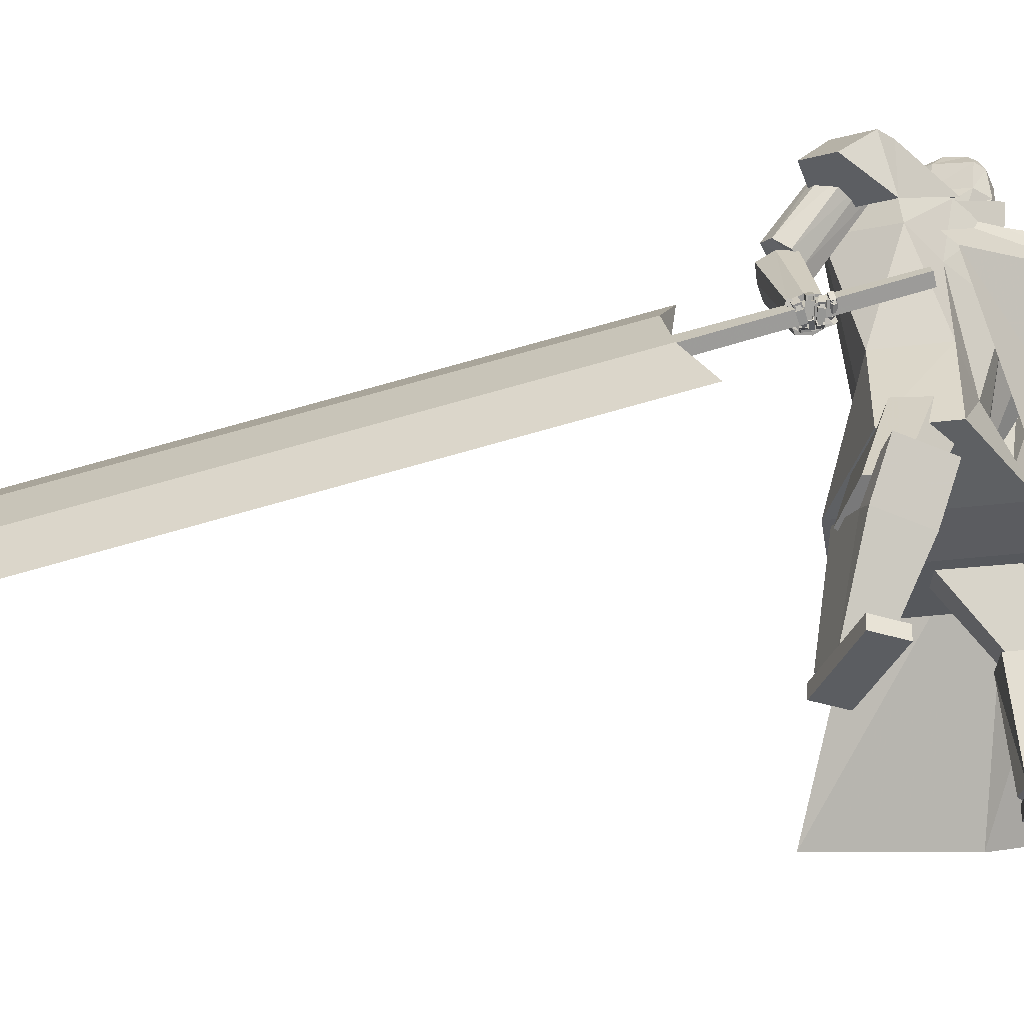
<metadata>
{"format":"obj","ext":"obj","renderer":"f3d","projection":"perspective","resolution":1024,"background":"white","views":[{"elev":-35.2,"azim":-80.7,"up":"+Y"}]}
</metadata>
<code>
o Cube.004
v 1.787 0.3033 1.215
v -0.8198 4.402 0.177
v 2.204 0.5604 -1.147
v -0.08317 4.753 -0.4258
v 2.127 0.6575 1.773
v 0.1657 4.658 1.609
v 3.245 0.9944 0.2995
v 0.9079 4.996 0.9229
v -0.8113 3.975 0.5198
v 0.1465 4.394 -0.4492
v 1.17 4.754 1.011
v 0.233 4.316 1.776
v 0.8876 2.947 -0.2452
v 1.372 3.383 0.8025
v 0.8612 2.945 1.49
v -0.04784 2.457 0.9306
v 0.4468 4.883 0.2955
v 2.794 0.8278 1.536
v 0.5938 4.888 1.333
v 0.7015 4.535 1.394
v -0.3142 4.509 0.8966
v 1.261 2.933 1.386
v -0.8267 4.455 0.1992
v -0.09003 4.805 -0.4036
v -0.386 4.708 0.9248
v 0.3723 5.085 0.3218
v 0.8987 -0.01728 1.573
v 0.902 0.1215 1.574
v 0.6543 -0.004754 0.6614
v 0.6576 0.134 0.6625
v 1.226 -0.02456 1.485
v 1.23 0.1142 1.486
v 0.9818 -0.01204 0.5735
v 0.9852 0.1267 0.5745
v -0.0528 4.603 0.7119
v 0.05332 5.419 0.6387
v -0.01735 4.635 0.5664
v 0.07373 5.437 0.555
v 0.1405 5.393 0.502
v 0.2319 5.285 0.3866
v 0.2095 5.05 0.2893
v 0.166 4.881 0.4326
v 0.1678 4.809 0.4244
v 0.08731 5.341 0.7431
v 0.1324 5.191 0.8179
v 0.08406 4.957 0.772
v 0.04894 4.822 0.6981
v 0.06628 4.77 0.6003
v -0.02917 4.624 0.6149
v 0.06692 5.431 0.5829
v 0.1396 4.783 0.5402
v 0.1345 4.853 0.562
v 0.202 5.016 0.4412
v 0.2321 5.258 0.507
v 0.1561 5.38 0.559
v 0.0297 5.444 0.5457
v -0.08186 4.605 0.7051
v -0.04641 4.636 0.5597
v 0.009292 5.426 0.6295
v -0.02435 4.709 0.7402
v -0.02162 4.806 0.8
v -0.08887 4.945 0.8519
v 0.01817 5.183 0.8659
v 0.007496 5.331 0.7992
v 0.07215 4.807 0.4008
v 0.07297 4.89 0.4119
v 0.1503 5.079 0.1938
v 0.1594 5.308 0.2865
v 0.1023 5.416 0.4101
v 0.0229 5.438 0.5736
v -0.05823 4.626 0.6081
v -0.169 4.612 0.6853
v -0.1231 5.432 0.5984
v -0.1336 4.643 0.5399
v -0.1027 5.45 0.5147
v -0.1452 5.413 0.4367
v -0.1914 5.314 0.2899
v -0.1607 5.076 0.2047
v -0.2063 4.908 0.3476
v -0.2141 4.835 0.3372
v -0.2089 5.362 0.6754
v -0.3015 5.222 0.7187
v -0.2699 4.982 0.6912
v -0.2247 4.841 0.6356
v -0.2047 4.79 0.5384
v -0.1454 4.633 0.5883
v -0.1095 5.444 0.5426
v -0.2424 4.81 0.4529
v -0.2379 4.88 0.4769
v -0.2242 5.046 0.3439
v -0.2472 5.292 0.3975
v -0.1855 5.404 0.481
v -0.0585 5.45 0.5256
v -0.14 4.609 0.6918
v -0.1045 4.641 0.5464
v -0.07891 5.432 0.6093
v -0.1925 4.721 0.7018
v -0.2078 4.819 0.7575
v -0.1518 4.949 0.8375
v -0.2215 5.2 0.8111
v -0.1633 5.343 0.7602
v -0.1188 4.82 0.3571
v -0.1132 4.904 0.3693
v -0.06273 5.095 0.1452
v -0.08028 5.325 0.2318
v -0.06847 5.428 0.371
v -0.0653 5.444 0.5535
v -0.1163 4.63 0.5949
v 1.255 2.012 0.443
v 0.3907 4.615 1.424
v 1.26 2.015 -0.1956
v 0.7578 4.789 1.123
v 0 1.896 -0.6708
v 0.197 4.797 -0.01313
v 0 1.895 0.9187
v -0.3592 4.476 0.7802
v 0.9149 4.21 0.9439
v 0.4833 3.999 1.323
v -0.2796 3.713 0.8316
v 0.1455 4.023 -0.3076
v 0.521 4.854 0.5187
v 0.3336 1.895 0.9187
v 0.3336 1.896 -0.6708
v -0.07125 4.563 1.04
v 0.1741 3.806 1.051
v 0.8707 4.135 0.558
v -1.254 2.009 0.4316
v -1.254 2.01 -0.2107
v -0.8969 4.123 -0.4984
v -1.151 3.959 0.13
v -0.2275 4.829 -0.1535
v -0.3336 1.895 0.9187
v -0.3336 1.896 -0.6708
v -0.6587 4.568 0.5162
v -0.8242 3.81 0.3948
v -0.5936 4.078 -0.4975
v 0.9606 2.98 -0.1348
v 0.9316 2.965 0.4878
v 0 2.788 -0.3509
v 0.4551 2.788 -0.3106
v 0.4107 2.788 0.5599
v -0.000339 2.787 0.6049
v -0.9273 2.967 -0.2355
v -0.9366 2.961 0.4219
v -0.4551 2.788 -0.3106
v -0.4107 2.788 0.5599
v -0.9684 4.449 -0.2851
v -1.124 4.351 0.08911
v -1.245 4.712 0.1197
v -1.03 4.837 -0.321
v -0.9785 4.27 -0.5069
v -1.278 4.096 0.1087
v -0.2459 4.83 -0.1635
v -0.6047 4.621 0.574
v -1.245 4.776 -0.3734
v -1.424 4.672 -0.003524
v -1.556 4.326 -0.6122
v -1.706 4.238 -0.3035
v 0.6905 1.307 1.131
v 0.2899 2.561 0.3795
v 0.756 1.062 0.7237
v 0.372 2.255 -0.1305
v 1.154 1.432 1.131
v 0.8701 2.717 0.3791
v 1.219 1.187 0.7229
v 0.9523 2.411 -0.1309
v 0.9949 1.097 0.677
v 0.6715 2.298 -0.1885
v 0.9041 1.437 1.243
v 0.5574 2.724 0.5196
v -1.609 1.358 -0.319
v -0.9737 2.702 -0.02056
v -1.219 1.206 -0.5541
v -0.4866 2.511 -0.3147
v -1.439 1.166 0.08672
v -0.7611 2.461 0.4875
v -1.05 1.013 -0.1483
v -0.2734 2.27 0.1932
v -1.09 1.092 -0.3778
v -0.3246 2.369 -0.09415
v -1.631 1.304 -0.05149
v -1.001 2.634 0.3144
v 0.7161 0.1283 1.024
v 0.636 1.735 1.345
v 0.7159 0.1337 0.63
v 1.014 0.1216 1.024
v 1.167 1.723 1.344
v 1.014 0.127 0.6298
v 0.716 0.1296 0.9235
v 0.6334 1.621 1.206
v 1.014 0.1229 0.9233
v 1.164 1.609 1.206
v 0.6239 1.196 1.249
v 0.6242 1.231 0.5476
v 1.155 1.219 0.5472
v 1.155 1.185 1.249
v 1.155 1.212 1.069
v 0.6244 1.223 1.07
v 0.8651 0.1313 0.5557
v 0.8653 0.1249 1.024
v 0.9015 1.729 1.345
v 0.8989 1.615 1.206
v 0.8652 0.1263 0.9234
v 0.8894 1.19 1.249
v 0.8937 1.221 0.4805
v -1.212 0.1131 -0.6039
v -1.861 1.525 -0.08065
v -0.8807 0.2446 -0.7726
v -1.063 0.06307 -0.3502
v -1.596 1.436 0.3707
v -0.7316 0.1946 -0.519
v -1.127 0.1467 -0.647
v -1.721 1.463 -0.1749
v -0.9782 0.0967 -0.3934
v -1.456 1.374 0.2765
v -1.673 1.054 -0.2843
v -1.088 1.311 -0.5771
v -0.823 1.222 -0.1257
v -1.407 0.9652 0.1671
v -1.262 1.048 0.09783
v -1.527 1.137 -0.3536
v -0.7438 0.2444 -0.6776
v -1.137 0.0881 -0.477
v -1.728 1.481 0.145
v -1.589 1.419 0.05078
v -1.053 0.1217 -0.5202
v -1.54 1.01 -0.05864
v -0.8933 1.291 -0.3831
v -1.683 0.03737 -0.3682
v -1.68 0.176 -0.3632
v -0.8599 0.04094 -0.8308
v -0.8577 0.1796 -0.8257
v -1.516 0.02398 -0.07279
v -1.514 0.1626 -0.06776
v -0.6938 0.02755 -0.5353
v -0.6915 0.1662 -0.5303
v -1.042 4.607 -0.3546
v -1.007 3.851 -0.9043
v -0.8557 3.799 -0.8282
v -0.9093 4.553 -0.2726
v -1.177 3.886 -0.9512
v -1.201 4.64 -0.4041
v -1.294 3.823 -0.8526
v -1.316 4.562 -0.3032
v -0.9291 3.73 -0.6799
v -0.937 4.46 -0.133
v -1.196 4.42 -0.08679
v -1.158 3.644 -0.6337
v -1 3.622 -0.5859
v -1.045 4.393 -0.03619
v -1.3 3.692 -0.7118
v -1.328 4.466 -0.1673
v -1.106 3.632 -0.6248
v -1.611 2.84 -0.4721
v -1.718 2.901 -0.5003
v -1.248 3.714 -0.6609
v -1.505 2.771 -0.4751
v -0.9651 3.54 -0.6314
v -1.476 2.722 -0.5933
v -0.9274 3.475 -0.7928
v -1.754 2.892 -0.6259
v -1.296 3.702 -0.8311
v -1.117 3.545 -0.9938
v -1.619 2.775 -0.7471
v -1.724 2.845 -0.7451
v -1.259 3.637 -0.992
v -1.512 2.712 -0.7191
v -0.9758 3.463 -0.9593
v -1.237 3.577 -0.9294
v -1.012 3.688 -0.6558
v -1.073 3.371 -0.9024
v -1.241 3.801 -0.694
v -1.211 3.653 -0.7292
v -0.9069 3.823 -0.785
v -1.055 3.437 -0.6896
v -1.138 3.932 -0.8435
v -1.659 2.789 -0.7347
v -1.796 2.596 -0.5997
v -1.605 2.72 -0.7238
v -1.743 2.546 -0.5888
v -1.654 2.854 -0.4656
v -1.792 2.623 -0.4677
v -1.59 2.795 -0.4319
v -1.748 2.582 -0.4248
v -1.775 2.625 -0.6659
v -1.712 2.572 -0.6676
v -1.739 2.621 -0.397
v -1.774 2.675 -0.4201
v -1.704 2.637 -0.734
v -1.649 2.668 -0.4223
v -1.718 2.761 -0.4304
v -1.732 2.701 -0.7594
v -1.745 2.661 -0.6749
v -1.685 2.606 -0.6811
v -1.706 2.634 -0.4068
v -1.754 2.709 -0.4396
v -1.748 2.639 -0.6557
v -1.841 2.581 -0.6634
v -1.718 2.592 -0.6636
v -1.812 2.534 -0.6712
v -1.747 2.629 -0.5909
v -1.841 2.571 -0.5985
v -1.717 2.582 -0.5988
v -1.811 2.524 -0.6062
v -1.826 2.569 -0.6715
v -1.921 2.621 -0.6913
v -1.854 2.52 -0.6651
v -1.949 2.573 -0.6849
v -1.833 2.581 -0.6073
v -1.927 2.634 -0.6271
v -1.861 2.533 -0.601
v -1.956 2.585 -0.6208
v -1.916 2.598 -0.6856
v -1.867 2.693 -0.713
v -1.966 2.621 -0.6984
v -1.917 2.716 -0.7258
v -1.922 2.619 -0.6238
v -1.873 2.714 -0.6512
v -1.972 2.642 -0.6366
v -1.923 2.737 -0.664
v -1.817 2.563 -0.6512
v -1.845 2.567 -0.6582
v -1.818 2.529 -0.6514
v -1.858 2.533 -0.6554
v -1.818 2.564 -0.6122
v -1.851 2.568 -0.6181
v -1.819 2.531 -0.6124
v -1.856 2.534 -0.617
v -1.924 2.601 -0.6725
v -1.937 2.623 -0.6799
v -1.943 2.581 -0.6716
v -1.964 2.612 -0.6815
v -1.927 2.611 -0.6343
v -1.943 2.634 -0.6419
v -1.946 2.588 -0.6326
v -1.97 2.618 -0.6422
v -1.757 2.613 -0.6285
v -1.867 2.61 -0.6212
v -1.756 2.556 -0.6312
v -1.866 2.554 -0.6239
v -1.752 2.609 -0.5631
v -1.862 2.607 -0.5558
v -1.751 2.553 -0.5658
v -1.861 2.551 -0.5585
v -1.861 2.613 -0.6168
v -1.941 2.687 -0.5995
v -1.9 2.573 -0.6234
v -1.98 2.647 -0.606
v -1.859 2.6 -0.5525
v -1.939 2.675 -0.5351
v -1.898 2.56 -0.559
v -1.978 2.634 -0.5416
v -1.941 2.651 -0.6026
v -1.867 2.732 -0.6183
v -1.983 2.69 -0.6034
v -1.909 2.77 -0.6192
v -1.935 2.659 -0.5376
v -1.862 2.74 -0.5534
v -1.977 2.697 -0.5385
v -1.903 2.778 -0.5543
v -1.846 2.585 -0.6089
v -1.875 2.612 -0.6026
v -1.873 2.557 -0.6135
v -1.902 2.584 -0.6072
v -1.844 2.578 -0.5698
v -1.873 2.605 -0.5636
v -1.872 2.549 -0.5744
v -1.901 2.576 -0.5682
v -1.938 2.671 -0.5888
v -1.967 2.698 -0.5825
v -1.966 2.643 -0.5934
v -1.995 2.669 -0.5871
v -1.937 2.663 -0.5497
v -1.966 2.69 -0.5435
v -1.964 2.635 -0.5543
v -1.993 2.662 -0.5481
v -1.762 2.611 -0.5606
v -1.852 2.57 -0.5478
v -1.74 2.564 -0.5582
v -1.83 2.523 -0.5454
v -1.756 2.616 -0.5019
v -1.846 2.575 -0.489
v -1.735 2.57 -0.4995
v -1.825 2.529 -0.4866
v -1.844 2.573 -0.5456
v -1.926 2.627 -0.5282
v -1.871 2.53 -0.5423
v -1.953 2.584 -0.525
v -1.833 2.571 -0.4873
v -1.915 2.625 -0.47
v -1.861 2.528 -0.4841
v -1.943 2.582 -0.4667
v -1.915 2.612 -0.5263
v -1.877 2.704 -0.515
v -1.962 2.631 -0.5226
v -1.925 2.722 -0.5112
v -1.913 2.604 -0.4676
v -1.876 2.696 -0.4562
v -1.961 2.623 -0.4639
v -1.923 2.714 -0.4525
v -1.825 2.553 -0.5374
v -1.854 2.572 -0.5312
v -1.844 2.522 -0.5351
v -1.874 2.542 -0.5289
v -1.818 2.551 -0.5021
v -1.848 2.571 -0.4958
v -1.837 2.521 -0.4998
v -1.867 2.54 -0.4935
v -1.924 2.606 -0.5171
v -1.935 2.629 -0.5117
v -1.948 2.59 -0.5147
v -1.962 2.615 -0.5092
v -1.916 2.609 -0.4819
v -1.934 2.627 -0.4761
v -1.941 2.587 -0.4793
v -1.958 2.612 -0.4737
v -1.771 2.637 -0.479
v -1.839 2.622 -0.4542
v -1.756 2.611 -0.4559
v -1.825 2.596 -0.431
v -1.766 2.668 -0.4472
v -1.834 2.653 -0.4224
v -1.752 2.641 -0.4241
v -1.82 2.626 -0.3992
v -1.846 2.626 -0.4523
v -1.913 2.654 -0.4395
v -1.852 2.598 -0.4267
v -1.92 2.626 -0.4139
v -1.829 2.651 -0.4205
v -1.897 2.679 -0.4077
v -1.835 2.624 -0.395
v -1.903 2.652 -0.3821
v -1.898 2.658 -0.4358
v -1.911 2.729 -0.4556
v -1.935 2.653 -0.4308
v -1.948 2.724 -0.4507
v -1.894 2.671 -0.3936
v -1.907 2.741 -0.4134
v -1.931 2.666 -0.3886
v -1.944 2.736 -0.4085
v -1.829 2.625 -0.4465
v -1.852 2.625 -0.439
v -1.82 2.607 -0.43
v -1.849 2.606 -0.4219
v -1.822 2.641 -0.4268
v -1.842 2.644 -0.4207
v -1.818 2.622 -0.41
v -1.843 2.623 -0.4027
v -1.902 2.647 -0.4262
v -1.909 2.666 -0.4276
v -1.913 2.634 -0.4137
v -1.931 2.66 -0.4222
v -1.896 2.655 -0.4005
v -1.903 2.675 -0.4029
v -1.913 2.647 -0.3924
v -1.927 2.668 -0.3968
v -1.694 2.713 -0.735
v -1.76 2.747 -0.7311
v -1.719 2.663 -0.7314
v -1.785 2.697 -0.7276
v -1.688 2.715 -0.6628
v -1.754 2.749 -0.6589
v -1.714 2.665 -0.6592
v -1.78 2.699 -0.6555
v -1.775 2.766 -0.7171
v -1.848 2.764 -0.7328
v -1.769 2.714 -0.7399
v -1.842 2.713 -0.7557
v -1.789 2.735 -0.6526
v -1.862 2.734 -0.6684
v -1.783 2.684 -0.6755
v -1.856 2.683 -0.6913
v -1.883 2.754 -0.7348
v -1.946 2.713 -0.7371
v -1.855 2.711 -0.758
v -1.917 2.671 -0.7603
v -1.869 2.728 -0.6688
v -1.931 2.687 -0.6711
v -1.84 2.685 -0.692
v -1.902 2.644 -0.6943
v -1.756 2.74 -0.7136
v -1.781 2.75 -0.7134
v -1.758 2.713 -0.7179
v -1.784 2.715 -0.722
v -1.764 2.735 -0.6655
v -1.79 2.737 -0.6698
v -1.766 2.7 -0.6758
v -1.791 2.705 -0.6779
v -1.846 2.751 -0.7218
v -1.872 2.747 -0.7264
v -1.839 2.721 -0.7396
v -1.862 2.71 -0.7415
v -1.851 2.737 -0.6835
v -1.874 2.724 -0.6852
v -1.837 2.703 -0.6994
v -1.866 2.694 -0.7029
v -1.566 2.805 -0.6816
v -1.612 2.858 -0.6929
v -1.559 2.842 -0.5068
v -1.617 2.889 -0.5295
v -1.466 2.96 -0.7222
v -1.513 3.012 -0.7335
v -1.458 2.999 -0.5473
v -1.51 3.051 -0.5702
v -2.174 2.235 -1.52
v -2.362 0.8267 -7.358
v -1.919 2.079 -1.49
v -2.107 0.6706 -7.328
v -1.839 2.756 -1.656
v -2.027 1.348 -7.494
v -1.584 2.6 -1.627
v -1.772 1.192 -7.465
v -2.354 1.713 -1.19
v -2.571 0.08438 -7.943
v -1.403 3.195 -1.578
v -1.597 1.741 -7.603
v -1.9 2.859 0.304
v -1.997 2.277 -1.94
v -1.793 2.793 0.3164
v -1.89 2.211 -1.927
v -1.846 2.943 0.282
v -1.894 2.437 -1.982
v -1.739 2.877 0.2943
v -1.787 2.372 -1.969
f 10 4 17 8 11
f 20 19 6 12
f 12 6 21 2 9
f 21 17 26 25
f 15 12 9 16
f 22 20 12 15
f 13 10 11 14
f 3 13 14 7
f 18 22 15 5
f 5 15 16 1
f 7 14 22 18
f 14 11 20 22
f 11 8 19 20
f 17 4 24 26
f 25 26 24 23
f 4 2 23 24
f 2 21 25 23
f 8 17 21 6 19
f 27 28 30 29
f 29 30 34 33
f 33 34 32 31
f 31 32 28 27
f 29 33 31 27
f 34 30 28 32
f 69 56 38 39
f 71 108 95 58
f 91 82 81 92
f 71 49 35 57
f 100 63 64 101
f 58 95 102 65
f 69 106 93 56
f 51 52 47 48
f 52 53 46 47
f 63 100 99 62
f 70 59 36 50
f 49 51 48 35
f 67 41 42 66
f 68 40 41 67
f 53 54 45 46
f 58 65 43 37
f 65 66 42 43
f 42 41 53 52
f 41 40 54 53
f 68 69 39 40
f 40 39 55 54
f 46 45 63 62
f 47 46 62 61
f 43 42 52 51
f 37 43 51 49
f 107 96 59 70
f 58 37 49 71
f 39 38 50 55
f 55 50 36 44
f 57 94 108 71
f 38 56 70 50
f 67 104 105 68
f 93 107 70 56
f 101 64 59 96
f 45 44 64 63
f 66 103 104 67
f 65 102 103 66
f 48 47 61 60
f 35 48 60 57
f 44 36 59 64
f 68 105 106 69
f 106 76 75 93
f 94 57 60 97
f 108 94 72 86
f 88 85 84 89
f 89 84 83 90
f 73 96 107 87
f 86 72 85 88
f 78 104 103 79
f 77 105 104 78
f 90 83 82 91
f 95 74 80 102
f 102 80 79 103
f 79 89 90 78
f 78 90 91 77
f 105 77 76 106
f 77 91 92 76
f 83 99 100 82
f 84 98 99 83
f 80 88 89 79
f 74 86 88 80
f 95 108 86 74
f 76 92 87 75
f 92 81 73 87
f 75 87 107 93
f 97 60 61 98
f 54 55 44 45
f 82 100 101 81
f 85 97 98 84
f 72 94 97 85
f 81 101 96 73
f 126 121 112 117
f 117 112 110 118
f 123 111 109 122
f 121 114 116 124
f 125 124 116 119
f 141 125 119 142
f 137 117 118 138
f 140 126 117 137
f 139 120 126 140
f 138 118 125 141
f 118 110 124 125
f 112 121 124 110
f 113 123 122 115
f 120 114 121 126
f 136 129 131
f 133 132 127 128
f 131 134 116 114
f 135 119 116 134
f 146 142 119 135
f 143 144 130 129
f 145 143 129 136
f 139 145 136 120
f 144 146 135 130
f 113 115 132 133
f 120 136 131 114
f 135 134 130
f 127 132 146 144
f 113 133 145 139
f 133 128 143 145
f 128 127 144 143
f 132 115 142 146
f 109 138 141 122
f 113 139 140 123
f 123 140 137 111
f 111 137 138 109
f 122 141 142 115
f 129 130 148 147
f 134 148 130
f 129 147 131
f 150 151 157 155
f 153 151 150
f 150 149 154 153
f 152 154 149
f 157 158 156 155
f 151 152 158 157
f 152 149 156 158
f 149 150 155 156
f 159 160 162 161
f 167 168 166 165
f 165 166 164 163
f 169 170 160 159
f 167 165 163 169
f 168 162 160 170
f 166 168 170 164
f 161 167 169 159
f 163 164 170 169
f 161 162 168 167
f 171 172 174 173
f 179 180 178 177
f 177 178 176 175
f 181 182 172 171
f 179 177 175 181
f 180 174 172 182
f 178 180 182 176
f 173 179 181 171
f 175 176 182 181
f 173 174 180 179
f 197 192 187 196
f 204 201 184 193
f 203 191 186 200
f 202 190 184 201
f 199 188 191 203
f 193 184 190 198
f 183 193 198 189
f 188 195 197 191
f 200 204 193 183
f 191 197 196 186
f 199 205 195 188
f 189 198 194 185
f 185 194 205 199
f 186 196 204 200
f 185 199 203 189
f 192 202 201 187
f 189 203 200 183
f 196 187 201 204
f 202 192 197 198 190
f 195 194 198 197
f 205 194 195
f 220 215 210 219
f 227 224 207 216
f 226 214 209 223
f 225 213 207 224
f 222 211 214 226
f 216 207 213 221
f 206 216 221 212
f 211 218 220 214
f 223 227 216 206
f 214 220 219 209
f 222 228 218 211
f 212 221 217 208
f 208 217 228 222
f 209 219 227 223
f 208 222 226 212
f 215 225 224 210
f 212 226 223 206
f 219 210 224 227
f 225 215 220 221 213
f 218 217 221 220
f 228 217 218
f 229 230 232 231
f 231 232 236 235
f 235 236 234 233
f 233 234 230 229
f 231 235 233 229
f 236 232 230 234
f 243 244 242 241
f 238 237 240 239
f 241 242 237 238
f 248 251 243 241 238 239 245 249
f 239 240 246 245
f 243 251 252 244
f 248 249 250 247
f 251 248 247 252
f 249 245 246 250
f 242 244 252 247 250 246 240 237
f 259 260 258 257
f 254 253 256 255
f 257 258 253 254
f 264 267 259 257 254 255 261 265
f 255 256 262 261
f 259 267 268 260
f 264 265 266 263
f 267 264 263 268
f 265 261 262 266
f 258 260 268 263 266 262 256 253
f 269 270 272 271
f 271 272 276 275
f 275 276 274 273
f 273 274 270 269
f 271 275 273 269
f 276 272 270 274
f 285 286 280 278
f 286 287 284 280
f 287 288 282 284
f 288 285 278 282
f 279 497 499 283
f 284 282 278 280
f 296 293 285 288
f 295 296 288 287
f 294 295 287 286
f 293 294 286 285
f 277 279 289 292
f 279 283 290 289
f 283 281 291 290
f 281 277 292 291
f 292 289 294 293
f 289 290 295 294
f 290 291 296 295
f 291 292 293 296
f 297 299 300 298
f 299 303 304 300
f 303 301 302 304
f 301 297 298 302
f 299 297 301 303
f 304 302 298 300
f 305 307 308 306
f 307 311 312 308
f 311 309 310 312
f 309 305 306 310
f 307 305 309 311
f 312 310 306 308
f 313 315 316 314
f 315 319 320 316
f 319 317 318 320
f 317 313 314 318
f 315 313 317 319
f 320 318 314 316
f 321 323 324 322
f 323 327 328 324
f 327 325 326 328
f 325 321 322 326
f 323 321 325 327
f 328 326 322 324
f 329 331 332 330
f 331 335 336 332
f 335 333 334 336
f 333 329 330 334
f 331 329 333 335
f 336 334 330 332
f 337 339 340 338
f 339 343 344 340
f 343 341 342 344
f 341 337 338 342
f 339 337 341 343
f 344 342 338 340
f 345 347 348 346
f 347 351 352 348
f 351 349 350 352
f 349 345 346 350
f 347 345 349 351
f 352 350 346 348
f 353 355 356 354
f 355 359 360 356
f 359 357 358 360
f 357 353 354 358
f 355 353 357 359
f 360 358 354 356
f 361 363 364 362
f 363 367 368 364
f 367 365 366 368
f 365 361 362 366
f 363 361 365 367
f 368 366 362 364
f 369 371 372 370
f 371 375 376 372
f 375 373 374 376
f 373 369 370 374
f 371 369 373 375
f 376 374 370 372
f 377 379 380 378
f 379 383 384 380
f 383 381 382 384
f 381 377 378 382
f 379 377 381 383
f 384 382 378 380
f 385 387 388 386
f 387 391 392 388
f 391 389 390 392
f 389 385 386 390
f 387 385 389 391
f 392 390 386 388
f 393 395 396 394
f 395 399 400 396
f 399 397 398 400
f 397 393 394 398
f 395 393 397 399
f 400 398 394 396
f 401 403 404 402
f 403 407 408 404
f 407 405 406 408
f 405 401 402 406
f 403 401 405 407
f 408 406 402 404
f 409 411 412 410
f 411 415 416 412
f 415 413 414 416
f 413 409 410 414
f 411 409 413 415
f 416 414 410 412
f 417 419 420 418
f 419 423 424 420
f 423 421 422 424
f 421 417 418 422
f 419 417 421 423
f 424 422 418 420
f 425 427 428 426
f 427 431 432 428
f 431 429 430 432
f 429 425 426 430
f 427 425 429 431
f 432 430 426 428
f 433 435 436 434
f 435 439 440 436
f 439 437 438 440
f 437 433 434 438
f 435 433 437 439
f 440 438 434 436
f 441 443 444 442
f 443 447 448 444
f 447 445 446 448
f 445 441 442 446
f 443 441 445 447
f 448 446 442 444
f 449 451 452 450
f 451 455 456 452
f 455 453 454 456
f 453 449 450 454
f 451 449 453 455
f 456 454 450 452
f 457 459 460 458
f 459 463 464 460
f 463 461 462 464
f 461 457 458 462
f 459 457 461 463
f 464 462 458 460
f 465 467 468 466
f 467 471 472 468
f 471 469 470 472
f 469 465 466 470
f 467 465 469 471
f 472 470 466 468
f 473 475 476 474
f 475 479 480 476
f 479 477 478 480
f 477 473 474 478
f 475 473 477 479
f 480 478 474 476
f 481 483 484 482
f 483 487 488 484
f 487 485 486 488
f 485 481 482 486
f 483 481 485 487
f 488 486 482 484
f 489 491 492 490
f 491 495 496 492
f 495 493 494 496
f 493 489 490 494
f 491 489 493 495
f 496 494 490 492
f 500 499 503 504
f 277 498 497 279
f 283 499 500 281
f 281 500 498 277
f 501 502 504 503
f 497 498 502 501
f 498 500 504 502
f 499 497 501 503
f 512 508 514 506 510 516
f 513 514 508 507
f 507 508 512 511
f 515 516 510 509
f 509 510 506 505
f 511 512 516 515
f 505 506 514 513
f 517 518 520 519
f 519 520 524 523
f 523 524 522 521
f 521 522 518 517
f 519 523 521 517
f 524 520 518 522
f 511 509 505 507
f 515 509 511
f 513 507 505
f 62 99 98 61

</code>
